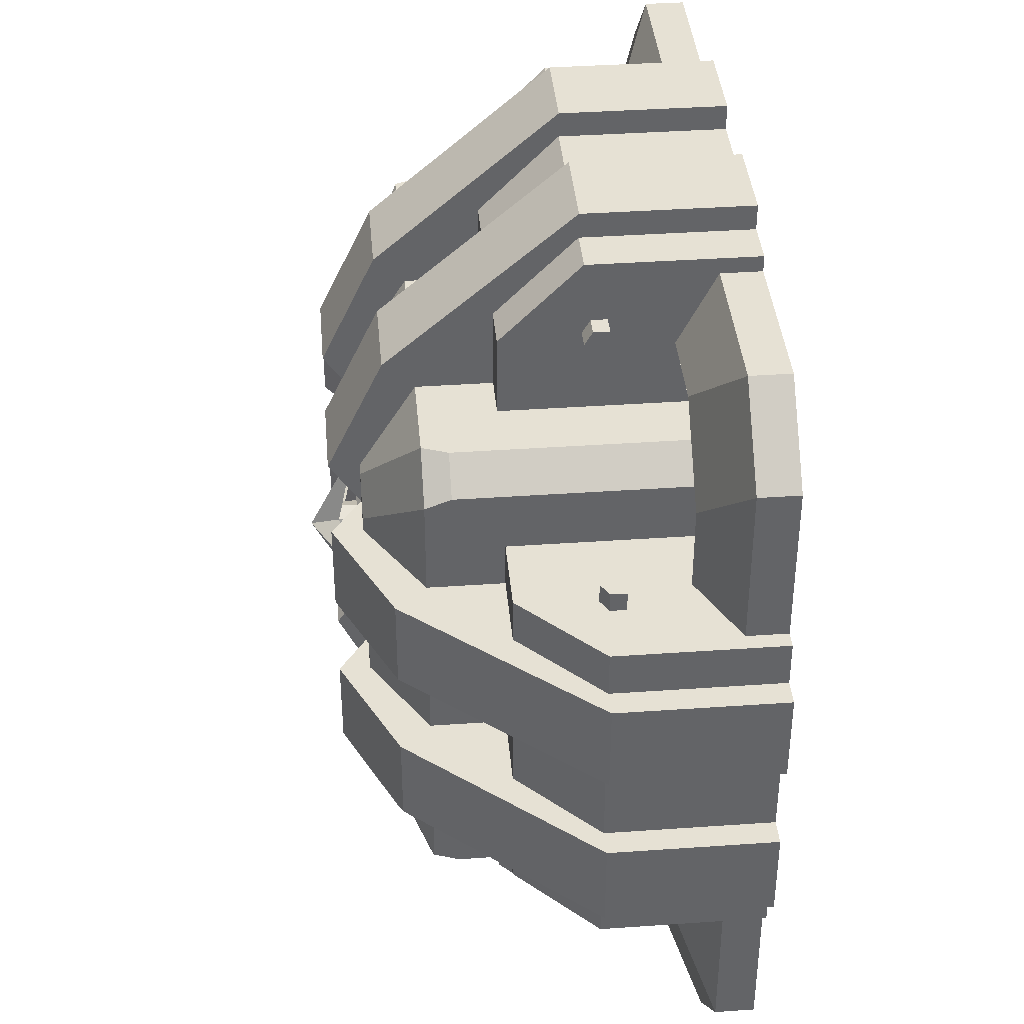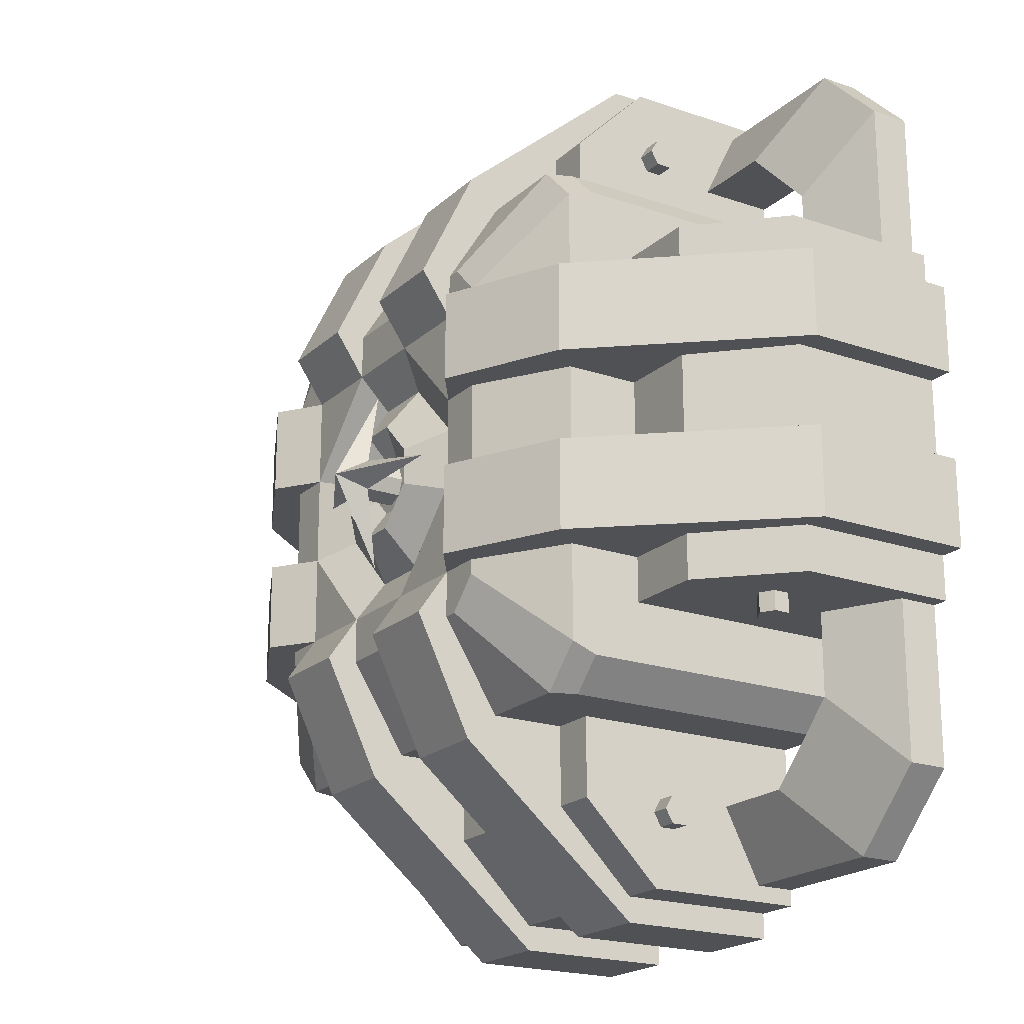
<metadata>
{"format":"obj","ext":"obj","renderer":"f3d","projection":"perspective","resolution":1024,"background":"white","views":[{"elev":39.2,"azim":-95.0,"up":"+Z"},{"elev":-20.1,"azim":-122.3,"up":"+Z"}]}
</metadata>
<code>
o base
v 17.65 12.41 -30.11
v 17.65 11.71 -31.32
v 17.65 12.41 -32.54
v 17.65 13.81 -32.54
v 17.65 14.51 -31.32
v 17.65 13.81 -30.11
v -17.65 12.41 -30.11
v -17.65 11.71 -31.32
v -17.65 12.41 -32.54
v -17.65 13.81 -32.54
v -17.65 14.51 -31.32
v -17.65 13.81 -30.11
v 1.351 30.97 -1.351
v 1.911 30.97 -1e-06
v 1.351 30.97 1.351
v -0 30.97 1.911
v -1.351 30.97 1.351
v -1.911 30.97 -1e-06
v -1.351 30.97 -1.351
v -1e-06 30.97 -1.911
v 1.351 34.98 -1.351
v 1.911 34.98 -3e-06
v 1.351 34.98 1.351
v -0 34.98 1.911
v -1.351 34.98 1.351
v -1.911 34.98 -3e-06
v -1.351 34.98 -1.351
v 2e-06 34.98 -1.911
v -23.31 -1e-06 -29.88
v -29.88 -1e-06 -23.31
v -36.44 -1e-06 -29.88
v -29.88 -2e-06 -36.44
v -23.31 6.816 -29.88
v -29.88 6.816 -23.31
v -36.44 3.509 -29.88
v -29.88 3.509 -36.44
v -36.44 -1e-06 -15.85
v -36.44 3.509 -15.85
v -29.88 -1e-06 -15.85
v -29.88 6.816 -15.85
v -15.85 -2e-06 -36.44
v -15.85 3.509 -36.44
v -15.85 -1e-06 -29.88
v -15.85 6.816 -29.88
v 29.88 -1e-06 -23.31
v 23.31 -1e-06 -29.88
v 29.88 -2e-06 -36.44
v 36.44 -1e-06 -29.88
v 29.88 6.816 -23.31
v 23.31 6.816 -29.88
v 29.88 3.509 -36.44
v 36.44 3.509 -29.88
v 15.85 -2e-06 -36.44
v 15.85 3.509 -36.44
v 15.85 -1e-06 -29.88
v 15.85 6.816 -29.88
v 36.44 -1e-06 -15.85
v 36.44 3.509 -15.85
v 29.88 -1e-06 -15.85
v 29.88 6.816 -15.85
v 23.31 1e-06 29.88
v 29.88 1e-06 23.31
v 36.44 1e-06 29.88
v 29.88 2e-06 36.44
v 23.31 6.816 29.88
v 29.88 6.816 23.31
v 36.44 3.509 29.88
v 29.88 3.509 36.44
v 36.44 1e-06 15.85
v 36.44 3.509 15.85
v 29.88 1e-06 15.85
v 29.88 6.816 15.85
v 15.85 2e-06 36.44
v 15.85 3.509 36.44
v 15.85 1e-06 29.88
v 15.85 6.816 29.88
v -29.88 1e-06 23.31
v -23.31 1e-06 29.88
v -29.88 2e-06 36.44
v -36.44 1e-06 29.88
v -29.88 6.816 23.31
v -23.31 6.816 29.88
v -29.88 3.509 36.44
v -36.44 3.509 29.88
v -15.85 2e-06 36.44
v -15.85 3.509 36.44
v -15.85 1e-06 29.88
v -15.85 6.816 29.88
v -36.44 1e-06 15.85
v -36.44 3.509 15.85
v -29.88 1e-06 15.85
v -29.88 6.816 15.85
v 23.87 -1e-06 -15.91
v 23.87 1e-06 15.91
v -23.87 1e-06 15.91
v -23.87 -1e-06 -15.91
v 15.91 1e-06 23.87
v -15.91 1e-06 23.87
v 15.91 -1e-06 -23.87
v 23.87 21.41 -15.91
v 23.87 21.41 15.91
v -23.87 21.41 15.91
v -23.87 21.41 -15.91
v 15.91 21.41 23.87
v -15.91 21.41 23.87
v 15.91 21.41 -23.87
v -15.91 21.41 -23.87
v -15.91 -1e-06 -23.87
v -15.91 21.41 -30.87
v 15.91 21.41 -30.87
v -15.91 21.41 30.87
v 15.91 21.41 30.87
v -30.87 21.41 -15.91
v -30.87 21.41 15.91
v 30.87 21.41 15.91
v 30.87 21.41 -15.91
v 37.88 14.44 15.91
v 37.88 1e-06 15.91
v 37.88 -0 -15.91
v 37.88 14.44 -15.91
v -37.88 14.44 -15.91
v -37.88 -4e-06 -15.91
v -37.88 -2e-06 15.91
v -37.88 14.44 15.91
v -15.91 14.44 37.88
v -15.91 -2e-06 37.88
v 15.91 -2e-06 37.88
v 15.91 14.44 37.88
v -15.91 3e-06 -37.88
v -15.91 14.44 -37.88
v 15.91 14.44 -37.88
v 15.91 3e-06 -37.88
v -11.93 32.92 -15.91
v -3.978 32.92 -15.91
v 3.978 32.92 -15.91
v 11.93 32.92 -15.91
v -11.93 32.92 15.91
v -3.978 32.92 15.91
v 3.978 32.92 15.91
v 11.93 32.92 15.91
v 11.93 21.41 23.87
v 3.978 21.41 23.87
v -3.978 21.41 23.87
v -11.93 21.41 23.87
v 11.93 21.41 -23.87
v 3.978 21.41 -23.87
v -3.978 21.41 -23.87
v -11.93 21.41 -23.87
v -11.93 21.41 -30.87
v -3.978 21.41 -30.87
v 3.978 21.41 -30.87
v 11.93 21.41 -30.87
v -11.93 21.41 30.87
v -3.978 21.41 30.87
v 3.978 21.41 30.87
v 11.93 21.41 30.87
v -11.93 -2e-06 37.88
v -3.978 -2e-06 37.88
v 3.978 -2e-06 37.88
v 11.93 -2e-06 37.88
v -11.93 14.44 37.88
v -3.978 14.44 37.88
v 3.978 14.44 37.88
v 11.93 14.44 37.88
v -11.93 14.44 -37.88
v -3.978 14.44 -37.88
v 3.978 14.44 -37.88
v 11.93 14.44 -37.88
v -11.93 4e-06 -37.88
v -3.978 4e-06 -37.88
v 3.978 4e-06 -37.88
v 11.93 4e-06 -37.88
v 11.93 27.99 -23.87
v 3.978 27.99 -23.87
v -3.978 27.99 -23.87
v -11.93 27.99 -23.87
v 11.93 27.99 23.87
v 3.978 27.99 23.87
v -3.978 27.99 23.87
v -11.93 27.99 23.87
v 23.87 27.99 -11.93
v 23.87 27.99 -3.978
v 23.87 27.99 3.978
v 23.87 27.99 11.93
v -15.91 32.92 -11.93
v -15.91 32.92 -3.978
v -15.91 32.92 3.978
v -15.91 32.92 11.93
v 15.91 32.92 -11.93
v 15.91 32.92 -3.978
v 15.91 32.92 3.978
v 15.91 32.92 11.93
v 23.87 21.41 -11.93
v 23.87 21.41 -3.978
v 23.87 21.41 3.978
v 23.87 21.41 11.93
v -23.87 21.41 11.93
v -23.87 21.41 3.978
v -23.87 21.41 -3.978
v -23.87 21.41 -11.93
v -30.87 21.41 -11.93
v -30.87 21.41 -3.978
v -30.87 21.41 3.978
v -30.87 21.41 11.93
v 30.87 21.41 11.93
v 30.87 21.41 3.978
v 30.87 21.41 -3.978
v 30.87 21.41 -11.93
v 37.88 1e-06 11.93
v 37.88 0 3.978
v 37.88 -0 -3.978
v 37.88 -1e-06 -11.93
v 37.88 14.44 11.93
v 37.88 14.44 3.978
v 37.88 14.44 -3.978
v 37.88 14.44 -11.93
v -37.88 -4e-06 -11.93
v -37.88 -4e-06 -3.978
v -37.88 -4e-06 3.978
v -37.88 -3e-06 11.93
v -37.88 14.44 -11.93
v -37.88 14.44 -3.978
v -37.88 14.44 3.978
v -37.88 14.44 11.93
v -23.87 27.99 -11.93
v -23.87 27.99 -3.978
v -23.87 27.99 3.978
v -23.87 27.99 11.93
v -11.93 32.92 -11.93
v -11.93 32.92 3.978
v -11.93 32.92 11.93
v -3.978 32.92 -11.93
v -3.978 32.92 11.93
v 3.978 32.92 -11.93
v 11.93 32.92 3.978
v 3.978 32.92 11.93
v 11.93 32.92 -11.93
v 11.93 32.92 11.93
v 15.91 35.64 -11.93
v 15.91 35.64 -3.978
v 11.93 32.92 -3.978
v 15.91 35.64 3.978
v 15.91 35.64 11.93
v -15.91 35.64 -11.93
v -15.91 35.64 -3.978
v -11.93 32.92 -3.978
v -15.91 35.64 3.978
v -15.91 35.64 11.93
v 26.25 30.71 -11.93
v 26.25 30.71 -3.978
v 26.25 30.71 3.978
v 26.25 30.71 11.93
v -26.25 30.71 -11.93
v -26.25 30.71 -3.978
v -26.25 30.71 3.978
v -26.25 30.71 11.93
v 11.93 35.64 15.91
v 11.93 35.64 -15.91
v 3.978 35.64 15.91
v 3.978 35.64 -15.91
v -3.978 35.64 15.91
v -3.978 35.64 -15.91
v -11.93 35.64 15.91
v -11.93 35.64 -15.91
v 11.93 30.71 26.25
v 3.978 30.71 26.25
v -3.978 30.71 26.25
v -11.93 30.71 26.25
v -3.978 30.71 -26.25
v -11.93 30.71 -26.25
v -40.13 -5e-06 3.978
v -40.13 -4e-06 11.93
v -40.13 14.44 11.93
v -40.13 14.44 3.978
v -40.13 -6e-06 -11.93
v -40.13 -5e-06 -3.978
v -40.13 14.44 -3.978
v -40.13 14.44 -11.93
v 40.13 -0 -3.978
v 40.13 -1e-06 -11.93
v 40.13 14.44 -11.93
v 40.13 14.44 -3.978
v 40.13 2e-06 11.93
v 40.13 1e-06 3.978
v 40.13 14.44 3.978
v 40.13 14.44 11.93
v 3.978 14.44 -40.13
v 11.93 14.44 -40.13
v 11.93 5e-06 -40.13
v 3.978 5e-06 -40.13
v -11.93 14.44 -40.13
v -3.978 14.44 -40.13
v -3.978 5e-06 -40.13
v -11.93 5e-06 -40.13
v 3.978 -3e-06 40.13
v 11.93 -3e-06 40.13
v 11.93 14.44 40.13
v 3.978 14.44 40.13
v -11.93 -2e-06 40.13
v -3.978 -2e-06 40.13
v -3.978 14.44 40.13
v -11.93 14.44 40.13
v 11.93 30.71 -26.25
v 3.978 30.71 -26.25
v -2.831 30.7 -8.493
v -8.493 30.7 -2.831
v -8.493 30.7 2.831
v -2.831 30.7 8.493
v 2.831 30.7 -8.493
v 8.493 30.7 -2.831
v 8.493 30.7 2.831
v 2.831 30.7 8.493
v 4.877 33.28 1.626
v 1.626 33.28 4.877
v -1.626 33.28 4.877
v 1.626 33.28 -4.877
v -1.626 33.28 -4.877
v -4.877 33.28 -1.626
v -4.877 33.28 1.626
v 4.877 33.28 -1.626
v -0.8246 31.77 -2.474
v -2.474 31.77 -0.8246
v -0.8246 31.77 2.474
v -2.474 31.77 0.8246
v 0.8246 31.77 -2.474
v 2.474 31.77 -0.8246
v 2.474 31.77 0.8246
v 0.8246 31.77 2.474
v 23.87 -1e-06 -21.16
v 23.87 25.75 -21.16
v 23.87 25.75 21.16
v 23.87 1e-06 21.16
v -23.87 1e-06 21.16
v -23.87 25.75 21.16
v -23.87 25.75 -21.16
v -23.87 -1e-06 -21.16
v 21.16 1e-06 23.87
v 21.16 25.75 23.87
v -21.16 25.75 23.87
v -21.16 1e-06 23.87
v 21.16 25.75 -23.87
v 21.16 -1e-06 -23.87
v -21.16 -1e-06 -23.87
v -21.16 25.75 -23.87
v -20.31 27.99 -23.87
v -13.2 32.92 -15.91
v 13.2 32.92 -15.91
v 20.31 27.99 -23.87
v -13.2 32.92 15.91
v -20.31 27.99 23.87
v 20.31 27.99 23.87
v 13.2 32.92 15.91
v -23.87 27.99 20.31
v -15.91 32.92 13.2
v -15.91 32.92 -13.2
v -23.87 27.99 -20.31
v 15.91 32.92 13.2
v 23.87 27.99 20.31
v 23.87 27.99 -20.31
v 15.91 32.92 -13.2
v -30.11 13.81 17.65
v -31.32 14.51 17.65
v -32.54 13.81 17.65
v -32.54 12.41 17.65
v -31.32 11.71 17.65
v -30.11 12.41 17.65
v -30.11 13.81 -17.65
v -31.32 14.51 -17.65
v -32.54 13.81 -17.65
v -32.54 12.41 -17.65
v -31.32 11.71 -17.65
v -30.11 12.41 -17.65
v -17.65 12.41 30.11
v -17.65 11.71 31.32
v -17.65 12.41 32.54
v -17.65 13.81 32.54
v -17.65 14.51 31.32
v -17.65 13.81 30.11
v 17.65 12.41 30.11
v 17.65 11.71 31.32
v 17.65 12.41 32.54
v 17.65 13.81 32.54
v 17.65 14.51 31.32
v 17.65 13.81 30.11
v 30.11 13.81 -17.65
v 31.32 14.51 -17.65
v 32.54 13.81 -17.65
v 32.54 12.41 -17.65
v 31.32 11.71 -17.65
v 30.11 12.41 -17.65
v 30.11 13.81 17.65
v 31.32 14.51 17.65
v 32.54 13.81 17.65
v 32.54 12.41 17.65
v 31.32 11.71 17.65
v 30.11 12.41 17.65
f 2 3 4
f 8 10 9
f 2 4 5
f 8 11 10
f 2 5 6
f 8 12 11
f 6 1 2
f 8 7 12
f 107 109 108
f 99 110 106
f 98 111 105
f 104 112 97
f 96 113 103
f 102 114 95
f 94 115 101
f 116 93 100
f 233 230 231
f 246 232 229
f 238 235 236
f 241 237 234
f 189 237 239
f 241 190 240
f 191 235 242
f 238 192 243
f 229 185 244
f 186 246 245
f 230 187 247
f 188 231 248
f 140 238 257
f 237 136 258
f 236 139 259
f 135 234 260
f 138 233 261
f 232 134 262
f 231 137 263
f 133 229 264
f 350 144 180
f 338 141 104
f 344 148 107
f 348 145 173
f 358 196 184
f 330 193 100
f 356 200 225
f 334 197 102
f 354 231 188
f 346 229 133
f 352 238 140
f 360 237 189
f 365 366 361
f 367 372 371
f 365 361 362
f 371 368 367
f 365 362 363
f 371 369 368
f 365 363 364
f 371 370 369
f 374 375 376
f 380 382 381
f 374 376 377
f 380 383 382
f 374 377 378
f 380 384 383
f 378 373 374
f 380 379 384
f 389 390 385
f 391 396 395
f 389 385 386
f 395 392 391
f 389 386 387
f 395 393 392
f 389 387 388
f 395 394 393
f 394 388 387
f 394 387 393
f 393 387 392
f 387 386 392
f 392 386 385
f 392 385 391
f 390 396 391
f 390 391 385
f 379 373 378
f 379 378 384
f 377 383 384
f 377 384 378
f 376 382 377
f 382 383 377
f 375 381 382
f 375 382 376
f 370 364 363
f 370 363 369
f 369 363 362
f 369 362 368
f 368 362 367
f 362 361 367
f 366 372 367
f 366 367 361
f 334 339 350
f 334 350 353
f 344 335 356
f 344 356 345
f 338 331 358
f 338 358 351
f 330 341 348
f 330 348 359
f 357 352 358
f 352 351 358
f 353 350 354
f 350 349 354
f 347 360 348
f 360 359 348
f 355 346 345
f 355 345 356
f 335 344 343
f 335 343 336
f 339 334 333
f 339 333 340
f 331 338 337
f 331 337 332
f 341 330 329
f 341 329 342
f 328 327 324
f 328 324 323
f 327 326 322
f 327 322 324
f 326 325 322
f 325 321 322
f 314 313 328
f 313 327 328
f 315 314 328
f 315 328 323
f 316 317 321
f 316 321 325
f 318 319 322
f 319 324 322
f 313 320 326
f 313 326 327
f 320 316 325
f 320 325 326
f 319 315 323
f 319 323 324
f 317 318 322
f 317 322 321
f 305 306 318
f 305 318 317
f 307 308 315
f 307 315 319
f 310 309 316
f 310 316 320
f 311 310 320
f 311 320 313
f 306 307 318
f 307 319 318
f 309 305 317
f 309 317 316
f 308 312 314
f 308 314 315
f 312 311 314
f 311 313 314
f 236 235 311
f 236 311 312
f 233 236 312
f 233 312 308
f 234 232 309
f 232 305 309
f 246 230 307
f 246 307 306
f 235 241 310
f 235 310 311
f 241 234 310
f 234 309 310
f 230 233 307
f 233 308 307
f 232 246 306
f 232 306 305
f 142 155 266
f 142 266 178
f 199 226 254
f 199 254 202
f 200 201 253
f 200 253 225
f 146 174 304
f 146 304 151
f 147 150 269
f 147 269 175
f 145 152 303
f 145 303 173
f 181 249 193
f 249 208 193
f 183 251 195
f 251 206 195
f 182 194 250
f 194 207 250
f 184 196 252
f 196 205 252
f 202 254 277
f 202 277 222
f 148 176 270
f 148 270 149
f 149 270 291
f 149 291 165
f 151 304 287
f 151 287 167
f 150 166 292
f 150 292 269
f 152 168 288
f 152 288 303
f 208 249 281
f 208 281 216
f 206 251 285
f 206 285 214
f 207 215 282
f 207 282 250
f 205 213 286
f 205 286 252
f 141 177 265
f 141 265 156
f 156 265 297
f 156 297 164
f 143 179 267
f 143 267 154
f 154 267 301
f 154 301 162
f 155 163 298
f 155 298 266
f 144 153 268
f 144 268 180
f 153 161 302
f 153 302 268
f 198 203 255
f 198 255 227
f 197 228 256
f 197 256 204
f 204 256 273
f 204 273 224
f 203 223 274
f 203 274 255
f 201 221 278
f 201 278 253
f 269 292 270
f 292 291 270
f 287 304 288
f 304 303 288
f 249 250 281
f 250 282 281
f 251 252 285
f 252 286 285
f 265 266 298
f 265 298 297
f 267 268 302
f 267 302 301
f 255 274 256
f 274 273 256
f 253 278 254
f 278 277 254
f 260 258 303
f 260 303 304
f 174 135 304
f 135 260 304
f 136 173 303
f 136 303 258
f 299 300 301
f 299 301 302
f 157 299 302
f 157 302 161
f 162 301 300
f 162 300 158
f 295 296 297
f 295 297 298
f 159 295 298
f 159 298 163
f 164 297 296
f 164 296 160
f 291 292 293
f 291 293 294
f 165 291 169
f 291 294 169
f 170 293 292
f 170 292 166
f 287 288 289
f 287 289 290
f 167 287 171
f 287 290 171
f 172 289 288
f 172 288 168
f 283 284 285
f 283 285 286
f 209 283 286
f 209 286 213
f 214 285 210
f 285 284 210
f 279 280 281
f 279 281 282
f 211 279 282
f 211 282 215
f 216 281 280
f 216 280 212
f 275 276 277
f 275 277 278
f 217 275 221
f 275 278 221
f 222 277 276
f 222 276 218
f 271 272 273
f 271 273 274
f 219 271 223
f 271 274 223
f 224 273 272
f 224 272 220
f 264 262 269
f 264 269 270
f 268 267 261
f 268 261 263
f 266 265 257
f 266 257 259
f 248 247 255
f 248 255 256
f 245 244 253
f 245 253 254
f 252 251 242
f 252 242 243
f 250 249 239
f 250 239 240
f 231 230 248
f 230 247 248
f 246 229 245
f 229 244 245
f 261 233 263
f 233 231 263
f 232 262 229
f 262 264 229
f 257 238 259
f 238 236 259
f 237 258 234
f 258 260 234
f 243 242 235
f 243 235 238
f 240 239 237
f 240 237 241
f 176 133 270
f 133 264 270
f 134 175 269
f 134 269 262
f 137 180 268
f 137 268 263
f 179 138 267
f 138 261 267
f 139 178 266
f 139 266 259
f 177 140 265
f 140 257 265
f 228 188 256
f 188 248 256
f 187 227 255
f 187 255 247
f 226 186 254
f 186 245 254
f 185 225 253
f 185 253 244
f 192 184 252
f 192 252 243
f 183 191 251
f 191 242 251
f 190 182 250
f 190 250 240
f 181 189 249
f 189 239 249
f 237 360 347
f 237 347 136
f 191 190 241
f 191 241 235
f 238 352 357
f 238 357 192
f 234 135 134
f 234 134 232
f 139 236 138
f 236 233 138
f 229 346 355
f 229 355 185
f 230 246 186
f 230 186 187
f 231 354 349
f 231 349 137
f 220 123 224
f 123 124 224
f 218 219 223
f 218 223 222
f 122 217 121
f 217 221 121
f 224 124 114
f 224 114 204
f 222 223 203
f 222 203 202
f 121 221 201
f 121 201 113
f 212 119 120
f 212 120 216
f 210 211 215
f 210 215 214
f 118 209 213
f 118 213 117
f 216 120 116
f 216 116 208
f 214 215 207
f 214 207 206
f 117 213 205
f 117 205 115
f 208 116 100
f 208 100 193
f 206 207 194
f 206 194 195
f 115 205 196
f 115 196 101
f 204 114 197
f 114 102 197
f 202 203 198
f 202 198 199
f 113 201 200
f 113 200 103
f 197 334 228
f 334 353 228
f 199 198 227
f 199 227 226
f 200 356 103
f 356 335 103
f 193 330 181
f 330 359 181
f 195 194 182
f 195 182 183
f 196 358 101
f 358 331 101
f 359 360 181
f 360 189 181
f 183 182 190
f 183 190 191
f 357 358 184
f 357 184 192
f 355 356 225
f 355 225 185
f 187 186 226
f 187 226 227
f 353 354 228
f 354 188 228
f 168 131 132
f 168 132 172
f 166 167 171
f 166 171 170
f 130 165 169
f 130 169 129
f 165 130 149
f 130 109 149
f 167 166 150
f 167 150 151
f 131 168 152
f 131 152 110
f 160 127 128
f 160 128 164
f 158 159 163
f 158 163 162
f 126 157 161
f 126 161 125
f 164 128 112
f 164 112 156
f 162 163 155
f 162 155 154
f 125 161 153
f 125 153 111
f 156 112 104
f 156 104 141
f 154 155 142
f 154 142 143
f 111 153 105
f 153 144 105
f 149 109 107
f 149 107 148
f 151 150 147
f 151 147 146
f 110 152 145
f 110 145 106
f 145 348 106
f 348 341 106
f 175 174 146
f 175 146 147
f 148 344 176
f 344 345 176
f 141 338 177
f 338 351 177
f 143 142 178
f 143 178 179
f 144 350 105
f 350 339 105
f 351 352 177
f 352 140 177
f 179 178 139
f 179 139 138
f 349 350 180
f 349 180 137
f 347 348 173
f 347 173 136
f 134 135 174
f 134 174 175
f 345 346 176
f 346 133 176
f 99 132 131
f 99 131 110
f 109 130 108
f 130 129 108
f 112 128 97
f 128 127 97
f 98 126 125
f 98 125 111
f 114 124 95
f 124 123 95
f 96 122 121
f 96 121 113
f 119 93 120
f 93 116 120
f 94 118 117
f 94 117 115
f 343 344 107
f 343 107 108
f 341 342 106
f 342 99 106
f 339 340 105
f 340 98 105
f 337 338 104
f 337 104 97
f 335 336 103
f 336 96 103
f 333 334 102
f 333 102 95
f 331 332 101
f 332 94 101
f 100 93 329
f 100 329 330
f 84 81 90
f 81 92 90
f 81 77 92
f 77 91 92
f 80 84 90
f 80 90 89
f 82 83 86
f 82 86 88
f 78 82 88
f 78 88 87
f 83 79 85
f 83 85 86
f 79 83 84
f 79 84 80
f 77 81 78
f 81 82 78
f 81 84 83
f 81 83 82
f 68 65 74
f 65 76 74
f 65 61 75
f 65 75 76
f 64 68 74
f 64 74 73
f 66 67 70
f 66 70 72
f 62 66 72
f 62 72 71
f 67 63 69
f 67 69 70
f 63 67 68
f 63 68 64
f 61 65 62
f 65 66 62
f 65 68 67
f 65 67 66
f 52 49 58
f 49 60 58
f 49 45 60
f 45 59 60
f 48 52 58
f 48 58 57
f 50 51 54
f 50 54 56
f 46 50 56
f 46 56 55
f 51 47 53
f 51 53 54
f 47 51 52
f 47 52 48
f 45 49 46
f 49 50 46
f 49 52 51
f 49 51 50
f 36 33 42
f 33 44 42
f 33 29 43
f 33 43 44
f 32 36 42
f 32 42 41
f 34 35 38
f 34 38 40
f 30 34 40
f 30 40 39
f 35 31 37
f 35 37 38
f 31 35 32
f 35 36 32
f 29 33 30
f 33 34 30
f 33 36 35
f 33 35 34
f 21 13 28
f 13 20 28
f 19 27 20
f 27 28 20
f 18 26 19
f 26 27 19
f 17 25 18
f 25 26 18
f 16 24 25
f 16 25 17
f 15 23 24
f 15 24 16
f 14 22 23
f 14 23 15
f 13 21 22
f 13 22 14
f 7 1 6
f 7 6 12
f 5 11 12
f 5 12 6
f 4 10 11
f 4 11 5
f 3 9 10
f 3 10 4
o wheel
v -8.213 33.35 -8e-06
v 1e-06 33.35 -8.213
v 0 33.35 8.213
v 8.213 33.35 -4e-06
v 0 37.56 -2e-06
v -1.351 34.98 -1.351
v -1.351 34.98 1.351
v 1.351 34.98 1.351
v 1.351 34.98 -1.351
f 401 397 403
f 402 397 401
f 401 405 398
f 402 401 398
f 404 401 399
f 401 403 399
f 405 401 400
f 401 404 400

</code>
